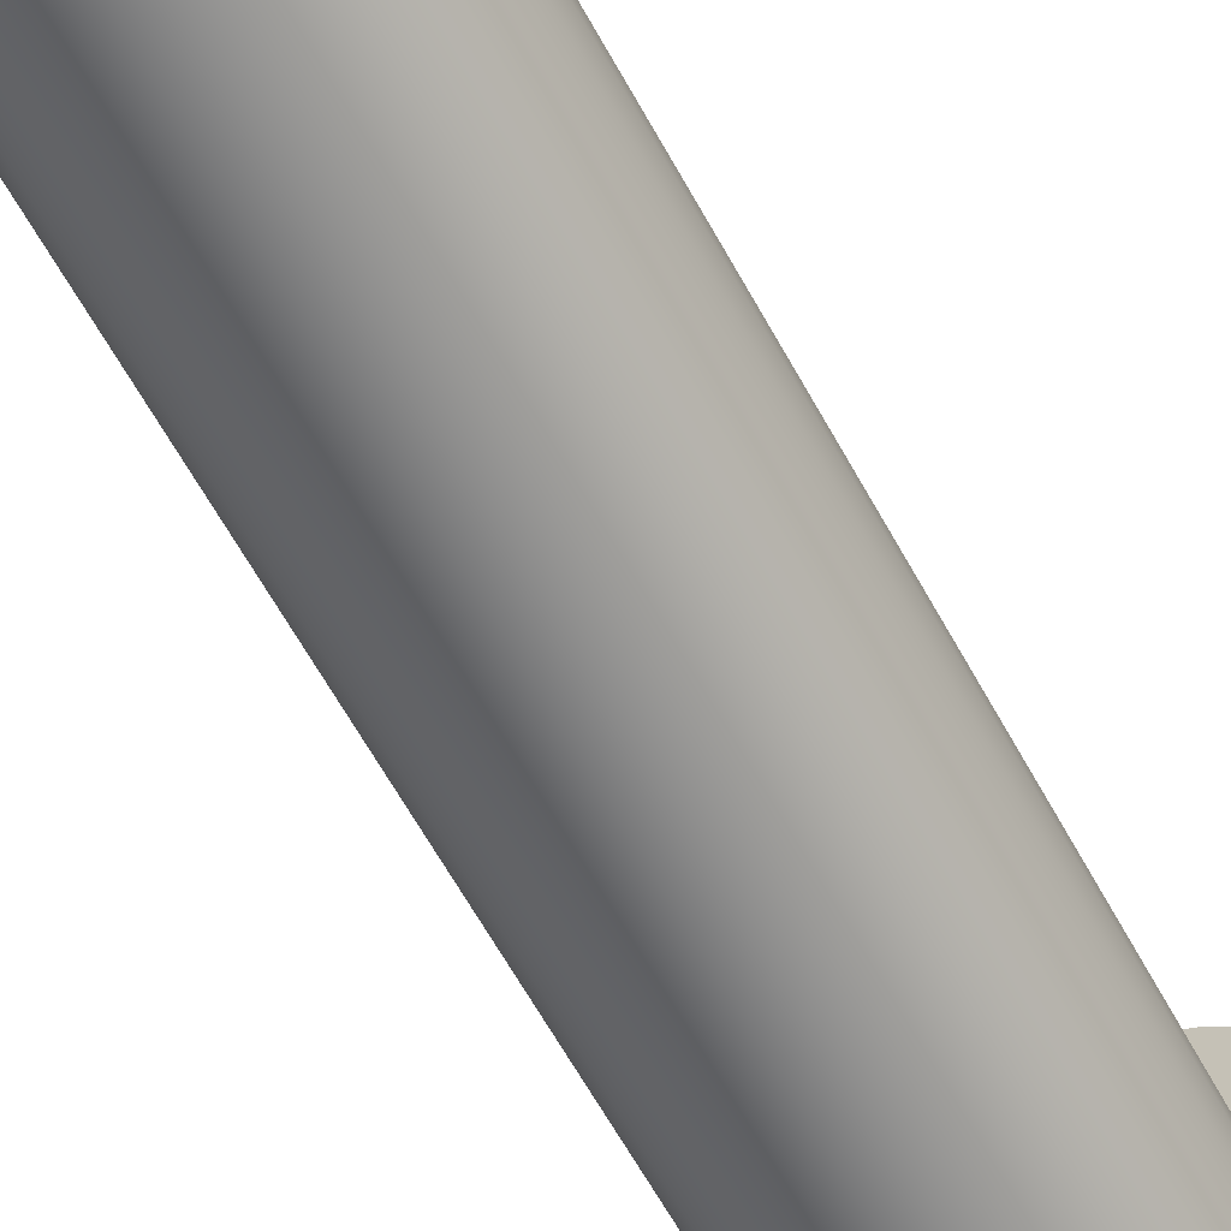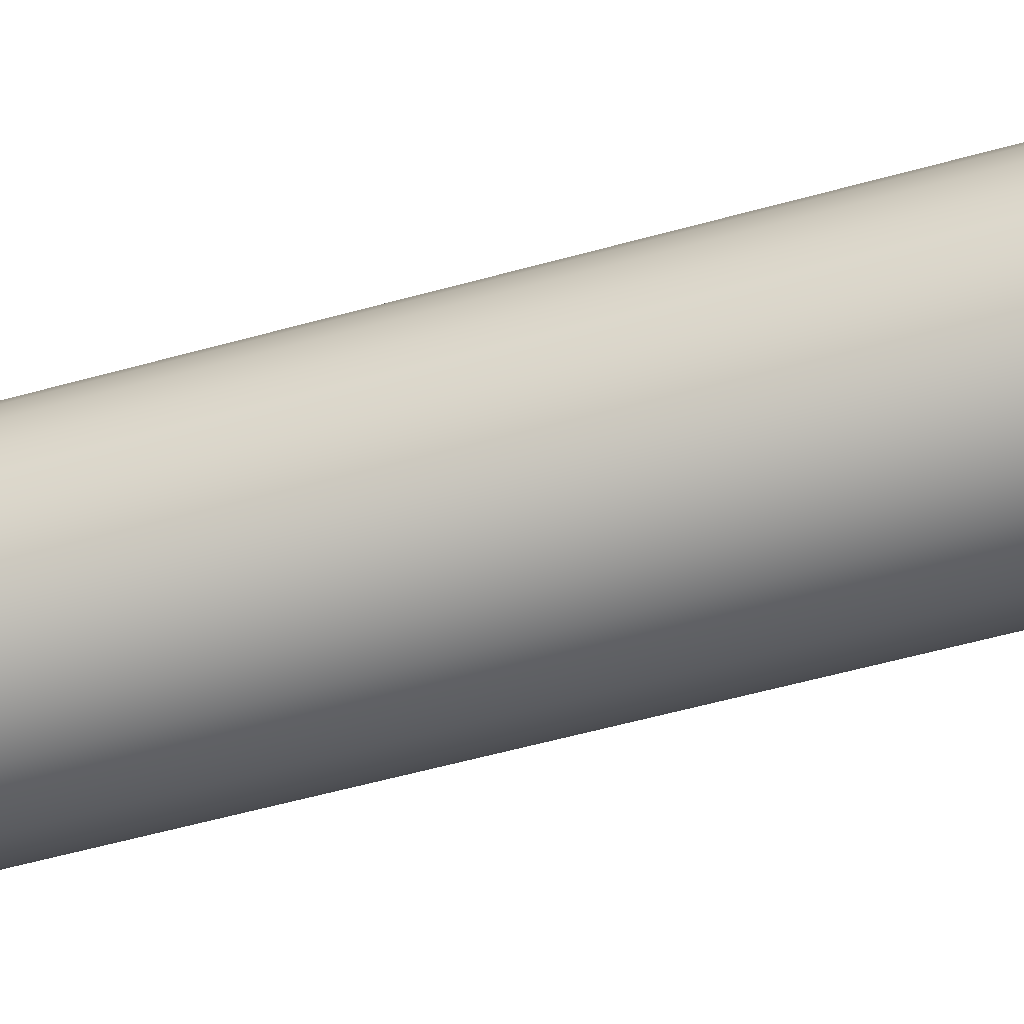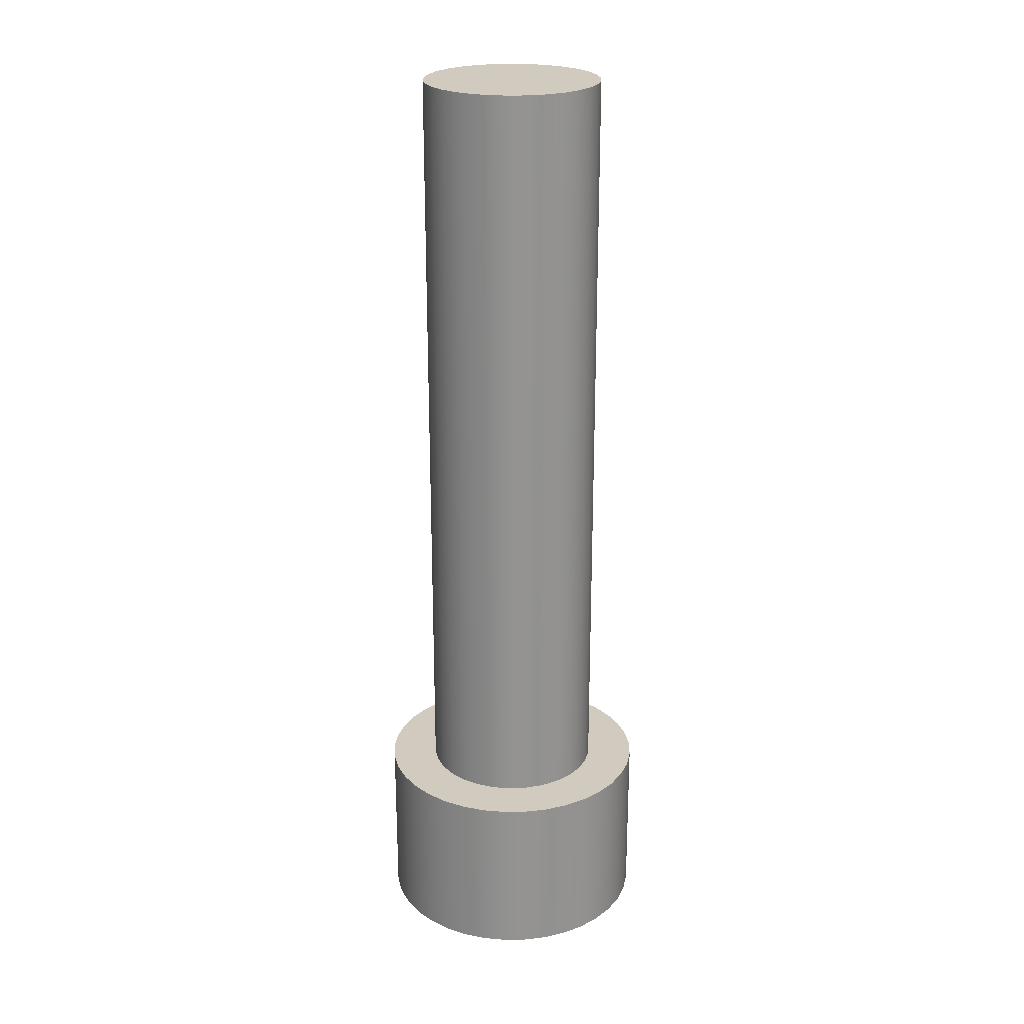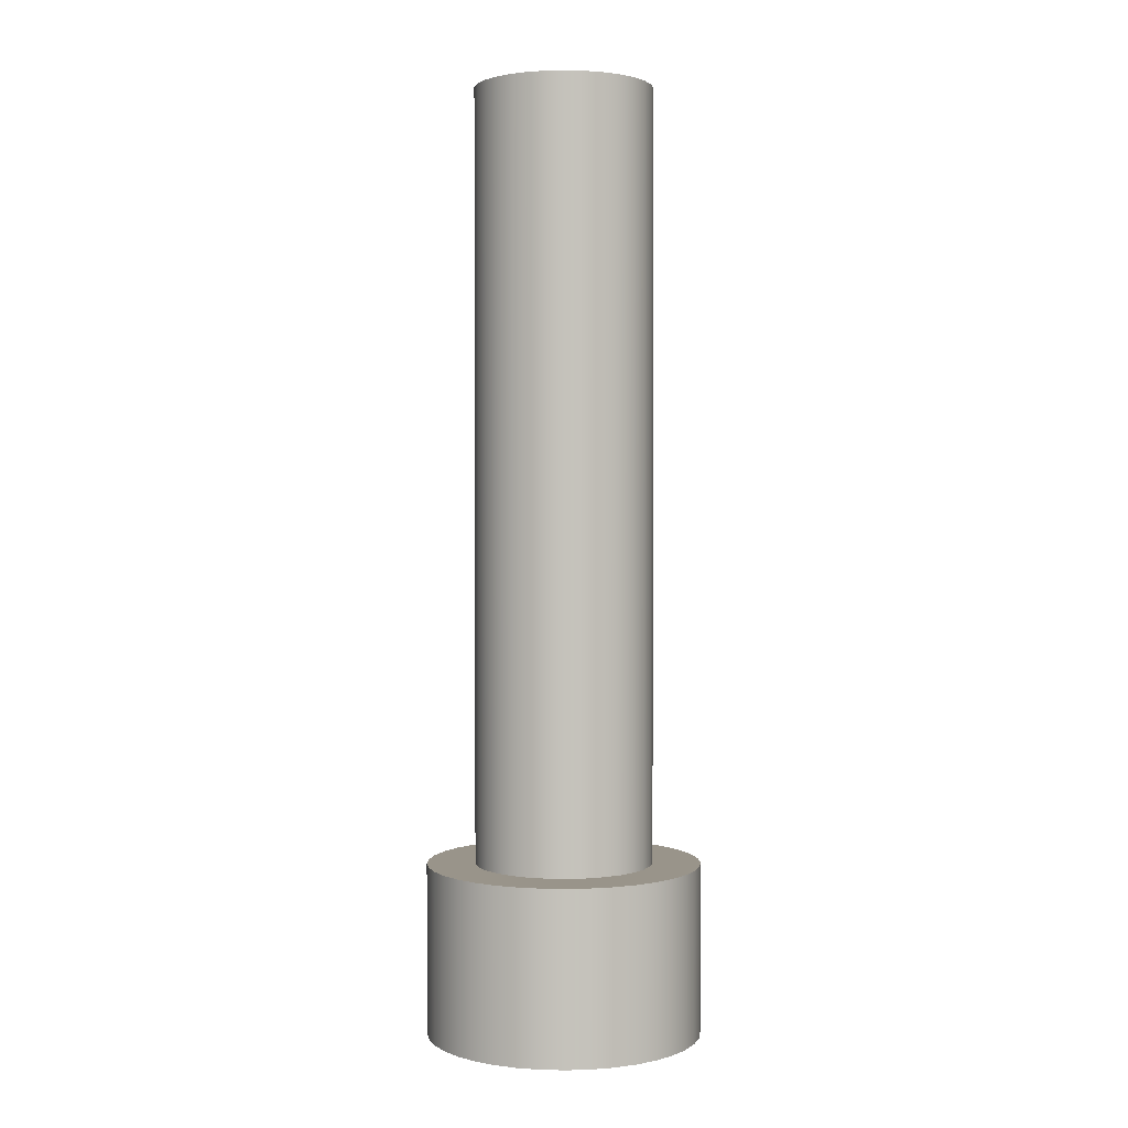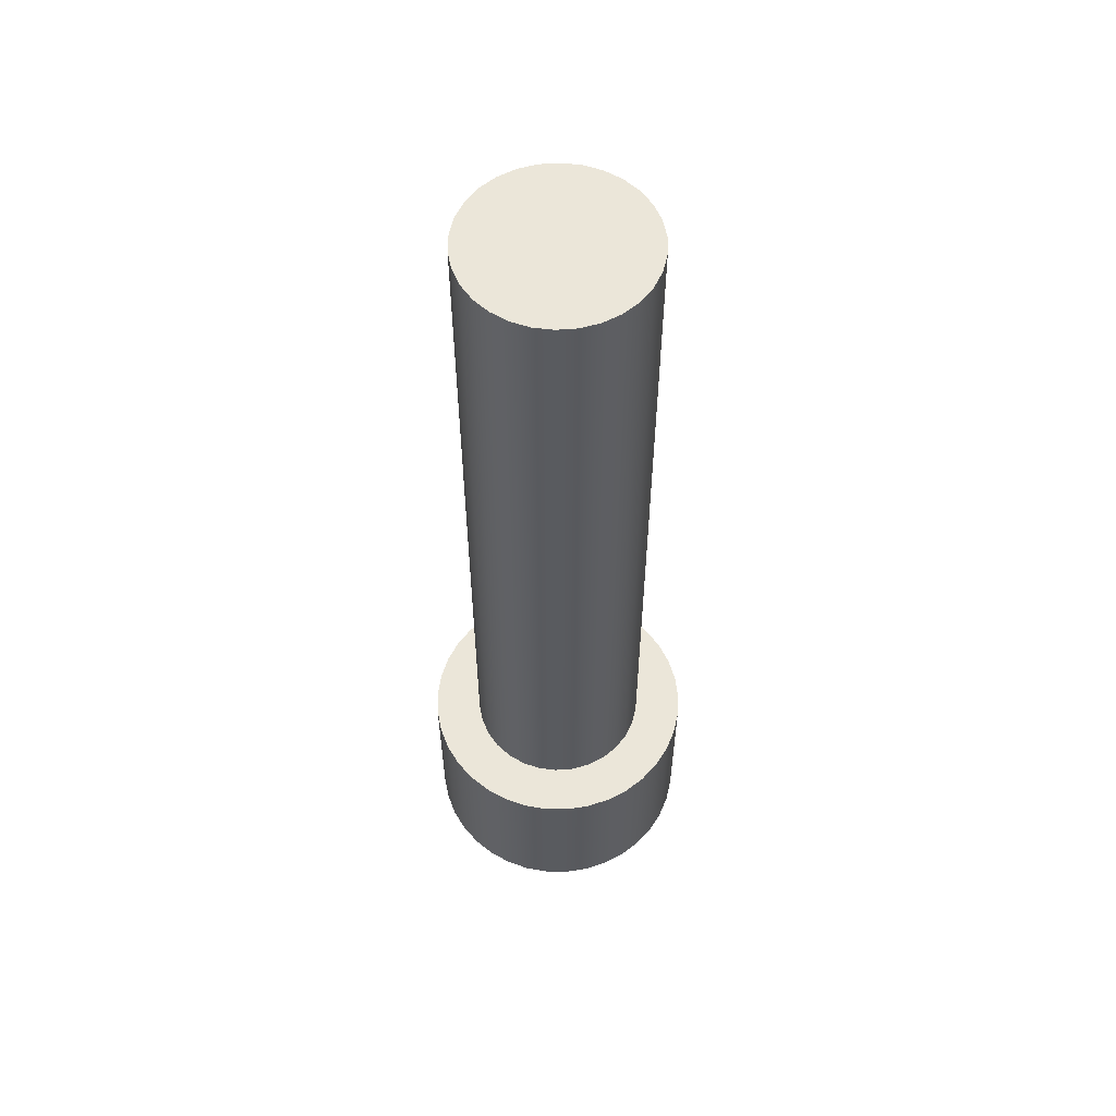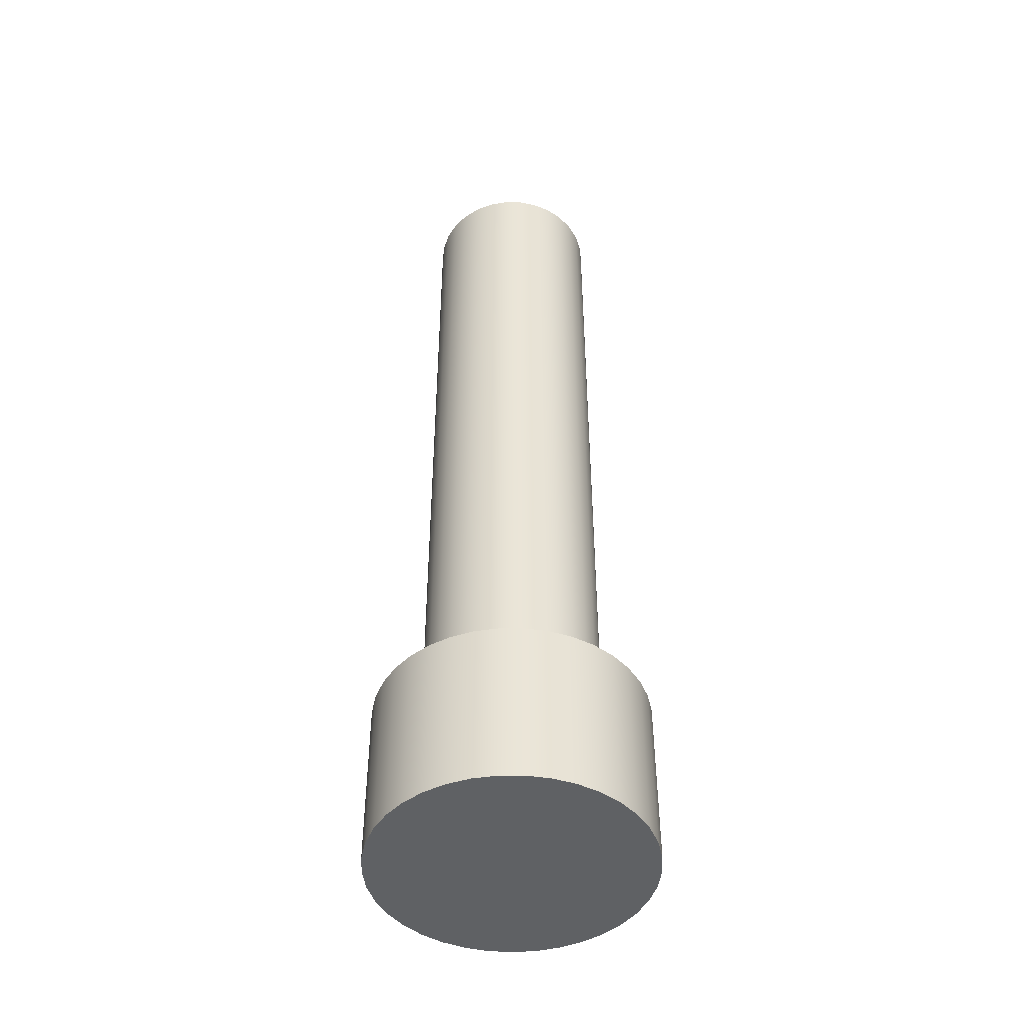
<metadata>
{"format":"obj","ext":"obj","renderer":"f3d","projection":"perspective","resolution":1024,"background":"white","views":[{"elev":-61.4,"azim":-151.6,"up":"+Z"},{"elev":-51.3,"azim":107.3,"up":"+Z"},{"elev":23.6,"azim":79.0,"up":"+Y"},{"elev":1.9,"azim":171.9,"up":"+Y"},{"elev":57.4,"azim":139.3,"up":"+Y"},{"elev":-46.3,"azim":119.4,"up":"+Y"}]}
</metadata>
<code>
v 0.625 6.6 -7.654e-17
v 0.6113 6.6 0.1299
v 0.571 6.6 0.2542
v 0.5056 6.6 0.3674
v 0.4182 6.6 0.4645
v 0.3125 6.6 0.5413
v 0.1931 6.6 0.5944
v 0.06533 6.6 0.6216
v -0.06533 6.6 0.6216
v -0.1931 6.6 0.5944
v -0.3125 6.6 0.5413
v -0.4182 6.6 0.4645
v -0.5056 6.6 0.3674
v -0.571 6.6 0.2542
v -0.6113 6.6 0.1299
v -0.625 6.6 0
v -0.6113 6.6 -0.1299
v -0.571 6.6 -0.2542
v -0.5056 6.6 -0.3674
v -0.4182 6.6 -0.4645
v -0.3125 6.6 -0.5413
v -0.1931 6.6 -0.5944
v -0.06533 6.6 -0.6216
v 0.06533 6.6 -0.6216
v 0.1931 6.6 -0.5944
v 0.3125 6.6 -0.5413
v 0.4182 6.6 -0.4645
v 0.5056 6.6 -0.3674
v 0.571 6.6 -0.2542
v 0.6113 6.6 -0.1299
v 0.625 1.2 -7.654e-17
v 0.6113 1.2 -0.1299
v 0.571 1.2 -0.2542
v 0.5056 1.2 -0.3674
v 0.4182 1.2 -0.4645
v 0.3125 1.2 -0.5413
v 0.1931 1.2 -0.5944
v 0.06533 1.2 -0.6216
v -0.06533 1.2 -0.6216
v -0.1931 1.2 -0.5944
v -0.3125 1.2 -0.5413
v -0.4182 1.2 -0.4645
v -0.5056 1.2 -0.3674
v -0.571 1.2 -0.2542
v -0.6113 1.2 -0.1299
v -0.625 1.2 0
v -0.6113 1.2 0.1299
v -0.571 1.2 0.2542
v -0.5056 1.2 0.3674
v -0.4182 1.2 0.4645
v -0.3125 1.2 0.5413
v -0.1931 1.2 0.5944
v -0.06533 1.2 0.6216
v 0.06533 1.2 0.6216
v 0.1931 1.2 0.5944
v 0.3125 1.2 0.5413
v 0.4182 1.2 0.4645
v 0.5056 1.2 0.3674
v 0.571 1.2 0.2542
v 0.6113 1.2 0.1299
v 0.625 1.2 -7.654e-17
v 0.625 6.6 -7.654e-17
v 0.625 6.6 -7.654e-17
v 0.6113 6.6 -0.1299
v 0.571 6.6 -0.2542
v 0.5056 6.6 -0.3674
v 0.4182 6.6 -0.4645
v 0.3125 6.6 -0.5413
v 0.1931 6.6 -0.5944
v 0.06533 6.6 -0.6216
v -0.06533 6.6 -0.6216
v -0.1931 6.6 -0.5944
v -0.3125 6.6 -0.5413
v -0.4182 6.6 -0.4645
v -0.5056 6.6 -0.3674
v -0.571 6.6 -0.2542
v -0.6113 6.6 -0.1299
v -0.625 6.6 0
v -0.6113 6.6 0.1299
v -0.571 6.6 0.2542
v -0.5056 6.6 0.3674
v -0.4182 6.6 0.4645
v -0.3125 6.6 0.5413
v -0.1931 6.6 0.5944
v -0.06533 6.6 0.6216
v 0.06533 6.6 0.6216
v 0.1931 6.6 0.5944
v 0.3125 6.6 0.5413
v 0.4182 6.6 0.4645
v 0.5056 6.6 0.3674
v 0.571 6.6 0.2542
v 0.6113 6.6 0.1299
v -0.9625 1.2 1.179e-16
v -0.9487 1.2 -0.1627
v -0.9075 1.2 -0.3206
v -0.8403 1.2 -0.4694
v -0.7489 1.2 -0.6047
v -0.6359 1.2 -0.7225
v -0.5046 1.2 -0.8196
v -0.3589 1.2 -0.8931
v -0.2028 1.2 -0.9409
v -0.04085 1.2 -0.9616
v 0.1223 1.2 -0.9547
v 0.2818 1.2 -0.9203
v 0.4333 1.2 -0.8594
v 0.5723 1.2 -0.7738
v 0.6949 1.2 -0.666
v 0.7974 1.2 -0.539
v 0.8771 1.2 -0.3965
v 0.9314 1.2 -0.2425
v 0.959 1.2 -0.08163
v 0.959 1.2 0.08163
v 0.9314 1.2 0.2425
v 0.8771 1.2 0.3965
v 0.7974 1.2 0.539
v 0.6949 1.2 0.666
v 0.5723 1.2 0.7738
v 0.4333 1.2 0.8594
v 0.2818 1.2 0.9203
v 0.1223 1.2 0.9547
v -0.04085 1.2 0.9616
v -0.2028 1.2 0.9409
v -0.3589 1.2 0.8931
v -0.5046 1.2 0.8196
v -0.6359 1.2 0.7225
v -0.7489 1.2 0.6047
v -0.8403 1.2 0.4694
v -0.9075 1.2 0.3206
v -0.9487 1.2 0.1627
v -0.9625 0 1.179e-16
v -0.9487 0 0.1627
v -0.9075 0 0.3206
v -0.8403 0 0.4694
v -0.7489 0 0.6047
v -0.6359 0 0.7225
v -0.5046 0 0.8196
v -0.3589 0 0.8931
v -0.2028 0 0.9409
v -0.04085 0 0.9616
v 0.1223 0 0.9547
v 0.2818 0 0.9203
v 0.4333 0 0.8594
v 0.5723 0 0.7738
v 0.6949 0 0.666
v 0.7974 0 0.539
v 0.8771 0 0.3965
v 0.9314 0 0.2425
v 0.959 0 0.08163
v 0.959 0 -0.08163
v 0.9314 0 -0.2425
v 0.8771 0 -0.3965
v 0.7974 0 -0.539
v 0.6949 0 -0.666
v 0.5723 0 -0.7738
v 0.4333 0 -0.8594
v 0.2818 0 -0.9203
v 0.1223 0 -0.9547
v -0.04085 0 -0.9616
v -0.2028 0 -0.9409
v -0.3589 0 -0.8931
v -0.5046 0 -0.8196
v -0.6359 0 -0.7225
v -0.7489 0 -0.6047
v -0.8403 0 -0.4694
v -0.9075 0 -0.3206
v -0.9487 0 -0.1627
v -0.9625 0 1.179e-16
v -0.9625 1.2 1.179e-16
v 0.625 1.2 -7.654e-17
v 0.6113 1.2 0.1299
v 0.571 1.2 0.2542
v 0.5056 1.2 0.3674
v 0.4182 1.2 0.4645
v 0.3125 1.2 0.5413
v 0.1931 1.2 0.5944
v 0.06533 1.2 0.6216
v -0.06533 1.2 0.6216
v -0.1931 1.2 0.5944
v -0.3125 1.2 0.5413
v -0.4182 1.2 0.4645
v -0.5056 1.2 0.3674
v -0.571 1.2 0.2542
v -0.6113 1.2 0.1299
v -0.625 1.2 0
v -0.6113 1.2 -0.1299
v -0.571 1.2 -0.2542
v -0.5056 1.2 -0.3674
v -0.4182 1.2 -0.4645
v -0.3125 1.2 -0.5413
v -0.1931 1.2 -0.5944
v -0.06533 1.2 -0.6216
v 0.06533 1.2 -0.6216
v 0.1931 1.2 -0.5944
v 0.3125 1.2 -0.5413
v 0.4182 1.2 -0.4645
v 0.5056 1.2 -0.3674
v 0.571 1.2 -0.2542
v 0.6113 1.2 -0.1299
v -0.9625 1.2 1.179e-16
v -0.9487 1.2 0.1627
v -0.9075 1.2 0.3206
v -0.8403 1.2 0.4694
v -0.7489 1.2 0.6047
v -0.6359 1.2 0.7225
v -0.5046 1.2 0.8196
v -0.3589 1.2 0.8931
v -0.2028 1.2 0.9409
v -0.04085 1.2 0.9616
v 0.1223 1.2 0.9547
v 0.2818 1.2 0.9203
v 0.4333 1.2 0.8594
v 0.5723 1.2 0.7738
v 0.6949 1.2 0.666
v 0.7974 1.2 0.539
v 0.8771 1.2 0.3965
v 0.9314 1.2 0.2425
v 0.959 1.2 0.08163
v 0.959 1.2 -0.08163
v 0.9314 1.2 -0.2425
v 0.8771 1.2 -0.3965
v 0.7974 1.2 -0.539
v 0.6949 1.2 -0.666
v 0.5723 1.2 -0.7738
v 0.4333 1.2 -0.8594
v 0.2818 1.2 -0.9203
v 0.1223 1.2 -0.9547
v -0.04085 1.2 -0.9616
v -0.2028 1.2 -0.9409
v -0.3589 1.2 -0.8931
v -0.5046 1.2 -0.8196
v -0.6359 1.2 -0.7225
v -0.7489 1.2 -0.6047
v -0.8403 1.2 -0.4694
v -0.9075 1.2 -0.3206
v -0.9487 1.2 -0.1627
v -0.9625 0 1.179e-16
v -0.9487 0 -0.1627
v -0.9075 0 -0.3206
v -0.8403 0 -0.4694
v -0.7489 0 -0.6047
v -0.6359 0 -0.7225
v -0.5046 0 -0.8196
v -0.3589 0 -0.8931
v -0.2028 0 -0.9409
v -0.04085 0 -0.9616
v 0.1223 0 -0.9547
v 0.2818 0 -0.9203
v 0.4333 0 -0.8594
v 0.5723 0 -0.7738
v 0.6949 0 -0.666
v 0.7974 0 -0.539
v 0.8771 0 -0.3965
v 0.9314 0 -0.2425
v 0.959 0 -0.08163
v 0.959 0 0.08163
v 0.9314 0 0.2425
v 0.8771 0 0.3965
v 0.7974 0 0.539
v 0.6949 0 0.666
v 0.5723 0 0.7738
v 0.4333 0 0.8594
v 0.2818 0 0.9203
v 0.1223 0 0.9547
v -0.04085 0 0.9616
v -0.2028 0 0.9409
v -0.3589 0 0.8931
v -0.5046 0 0.8196
v -0.6359 0 0.7225
v -0.7489 0 0.6047
v -0.8403 0 0.4694
v -0.9075 0 0.3206
v -0.9487 0 0.1627
g c584ec7e-e304-11ea-8597-54bf646e7e1f
f 2 60 1
f 1 60 61
f 62 31 30
f 30 31 32
f 30 32 29
f 29 32 33
f 29 33 28
f 28 33 34
f 28 34 27
f 27 34 35
f 27 35 26
f 26 35 36
f 26 36 25
f 25 36 37
f 25 37 24
f 24 37 38
f 24 38 23
f 23 38 39
f 23 39 22
f 22 39 40
f 22 40 21
f 21 40 41
f 21 41 20
f 20 41 42
f 20 42 19
f 19 42 43
f 19 43 18
f 18 43 44
f 18 44 17
f 17 44 45
f 17 45 16
f 16 45 46
f 16 46 15
f 15 46 47
f 15 47 14
f 14 47 48
f 14 48 13
f 13 48 49
f 13 49 12
f 12 49 50
f 12 50 11
f 11 50 51
f 11 51 10
f 10 51 52
f 10 52 9
f 9 52 53
f 9 53 8
f 8 53 54
f 8 54 7
f 7 54 55
f 7 55 6
f 6 55 56
f 6 56 5
f 5 56 57
f 5 57 4
f 4 57 58
f 4 58 3
f 3 58 59
f 3 59 2
f 2 59 60
g c585d6d8-e304-11ea-860f-54bf646e7e1f
f 64 77 63
f 63 77 78
f 63 78 92
f 92 78 79
f 92 79 91
f 91 79 80
f 91 80 90
f 90 80 81
f 90 81 89
f 89 81 82
f 89 82 88
f 88 82 83
f 88 83 87
f 87 83 84
f 87 84 86
f 86 84 85
f 77 64 76
f 76 64 65
f 76 65 75
f 75 65 66
f 75 66 74
f 74 66 67
f 74 67 73
f 73 67 68
f 73 68 72
f 72 68 69
f 72 69 71
f 71 69 70
g c5337a86-e304-11ea-afeb-54bf646e7e1f
f 94 166 93
f 93 166 167
f 168 130 129
f 129 130 131
f 129 131 128
f 128 131 132
f 128 132 127
f 127 132 133
f 127 133 126
f 126 133 134
f 126 134 125
f 125 134 135
f 125 135 124
f 124 135 136
f 124 136 123
f 123 136 137
f 123 137 122
f 122 137 138
f 122 138 121
f 121 138 139
f 121 139 120
f 120 139 140
f 120 140 119
f 119 140 141
f 119 141 118
f 118 141 142
f 118 142 117
f 117 142 143
f 117 143 116
f 116 143 144
f 116 144 115
f 115 144 145
f 115 145 114
f 114 145 146
f 114 146 113
f 113 146 147
f 113 147 112
f 112 147 148
f 112 148 111
f 111 148 149
f 111 149 110
f 110 149 150
f 110 150 109
f 109 150 151
f 109 151 108
f 108 151 152
f 108 152 107
f 107 152 153
f 107 153 106
f 106 153 154
f 106 154 105
f 105 154 155
f 105 155 104
f 104 155 156
f 104 156 103
f 103 156 157
f 103 157 102
f 102 157 158
f 102 158 101
f 101 158 159
f 101 159 100
f 100 159 160
f 100 160 99
f 99 160 161
f 99 161 98
f 98 161 162
f 98 162 97
f 97 162 163
f 97 163 96
f 96 163 164
f 96 164 95
f 95 164 165
f 95 165 94
f 94 165 166
g c5343e02-e304-11ea-9e3c-54bf646e7e1f
f 170 217 169
f 169 217 218
f 169 218 198
f 198 218 219
f 198 219 197
f 197 219 220
f 197 220 221
f 217 170 216
f 216 170 171
f 216 171 215
f 215 171 214
f 214 171 172
f 214 172 213
f 213 172 173
f 213 173 212
f 212 173 174
f 212 174 211
f 211 174 175
f 211 175 210
f 210 175 209
f 209 175 176
f 209 176 208
f 208 176 177
f 208 177 207
f 207 177 178
f 207 178 206
f 206 178 179
f 206 179 205
f 205 179 180
f 205 180 204
f 204 180 203
f 203 180 181
f 203 181 202
f 202 181 182
f 202 182 201
f 201 182 183
f 201 183 200
f 200 183 184
f 200 184 199
f 199 184 235
f 235 184 185
f 235 185 234
f 234 185 186
f 234 186 233
f 233 186 187
f 233 187 232
f 232 187 188
f 232 188 231
f 231 188 230
f 230 188 189
f 230 189 229
f 229 189 190
f 229 190 228
f 228 190 191
f 228 191 227
f 227 191 192
f 227 192 226
f 226 192 193
f 226 193 225
f 225 193 224
f 224 193 194
f 224 194 223
f 223 194 195
f 223 195 222
f 222 195 196
f 222 196 221
f 221 196 197
g c535015c-e304-11ea-ae79-54bf646e7e1f
f 237 254 236
f 236 254 255
f 236 255 272
f 272 255 256
f 272 256 271
f 271 256 257
f 271 257 270
f 270 257 258
f 270 258 269
f 269 258 259
f 269 259 268
f 268 259 260
f 268 260 267
f 267 260 261
f 267 261 266
f 266 261 262
f 266 262 265
f 265 262 263
f 265 263 264
f 254 237 253
f 253 237 238
f 253 238 252
f 252 238 239
f 252 239 251
f 251 239 240
f 251 240 250
f 250 240 241
f 250 241 249
f 249 241 242
f 249 242 248
f 248 242 243
f 248 243 247
f 247 243 244
f 247 244 246
f 246 244 245

</code>
